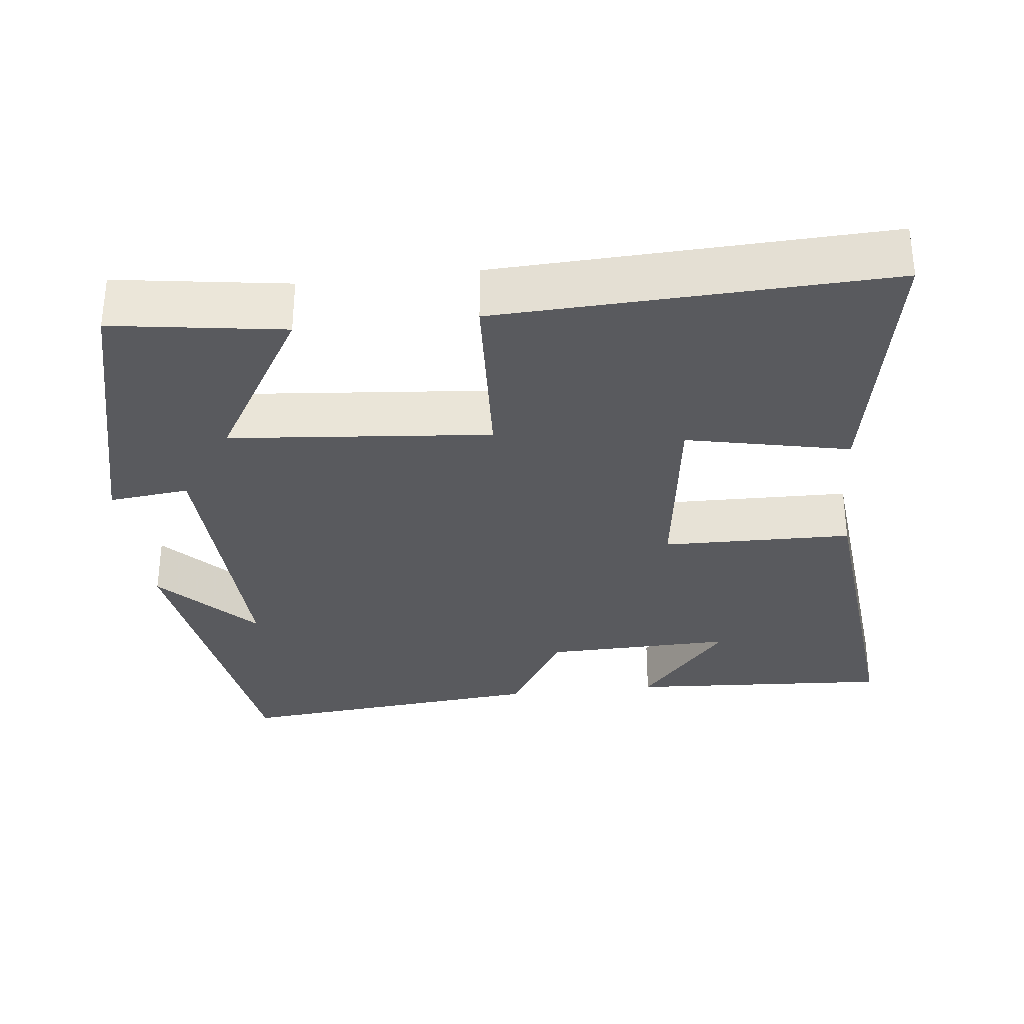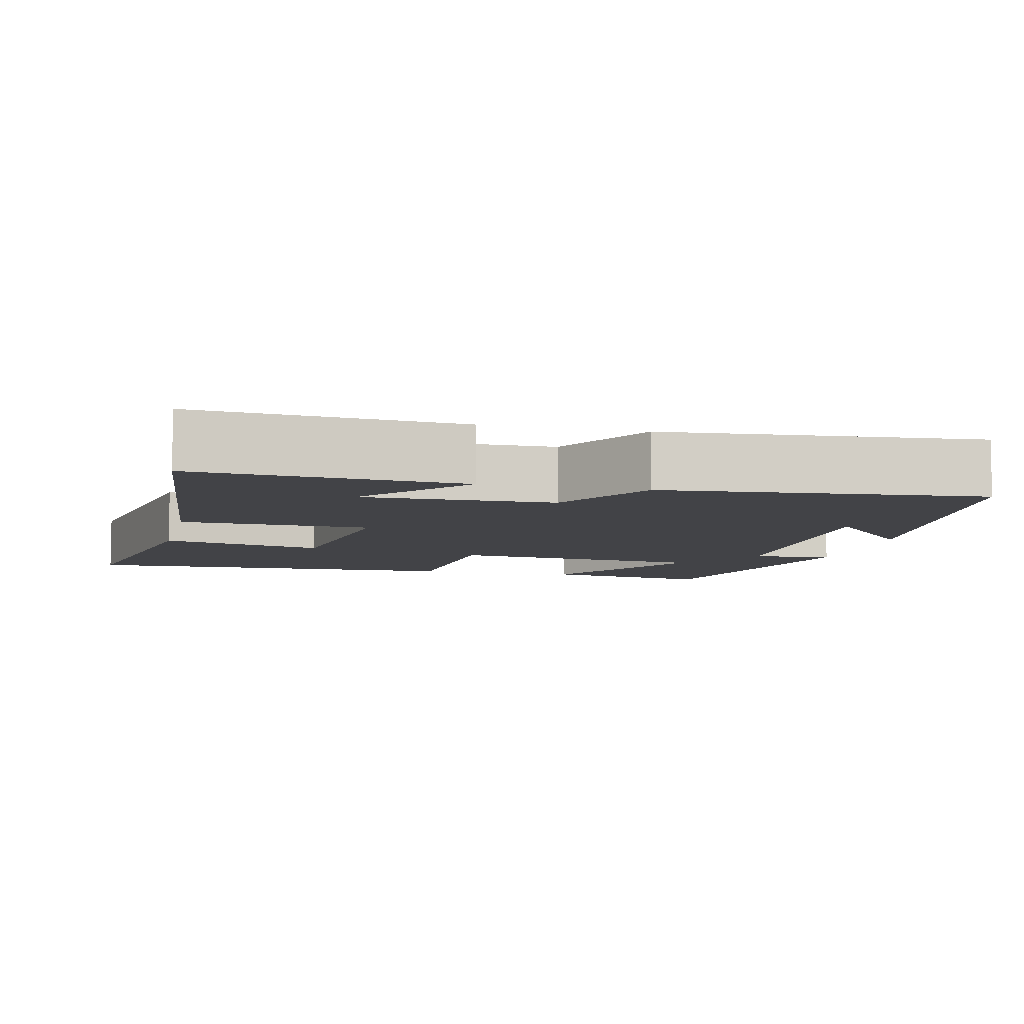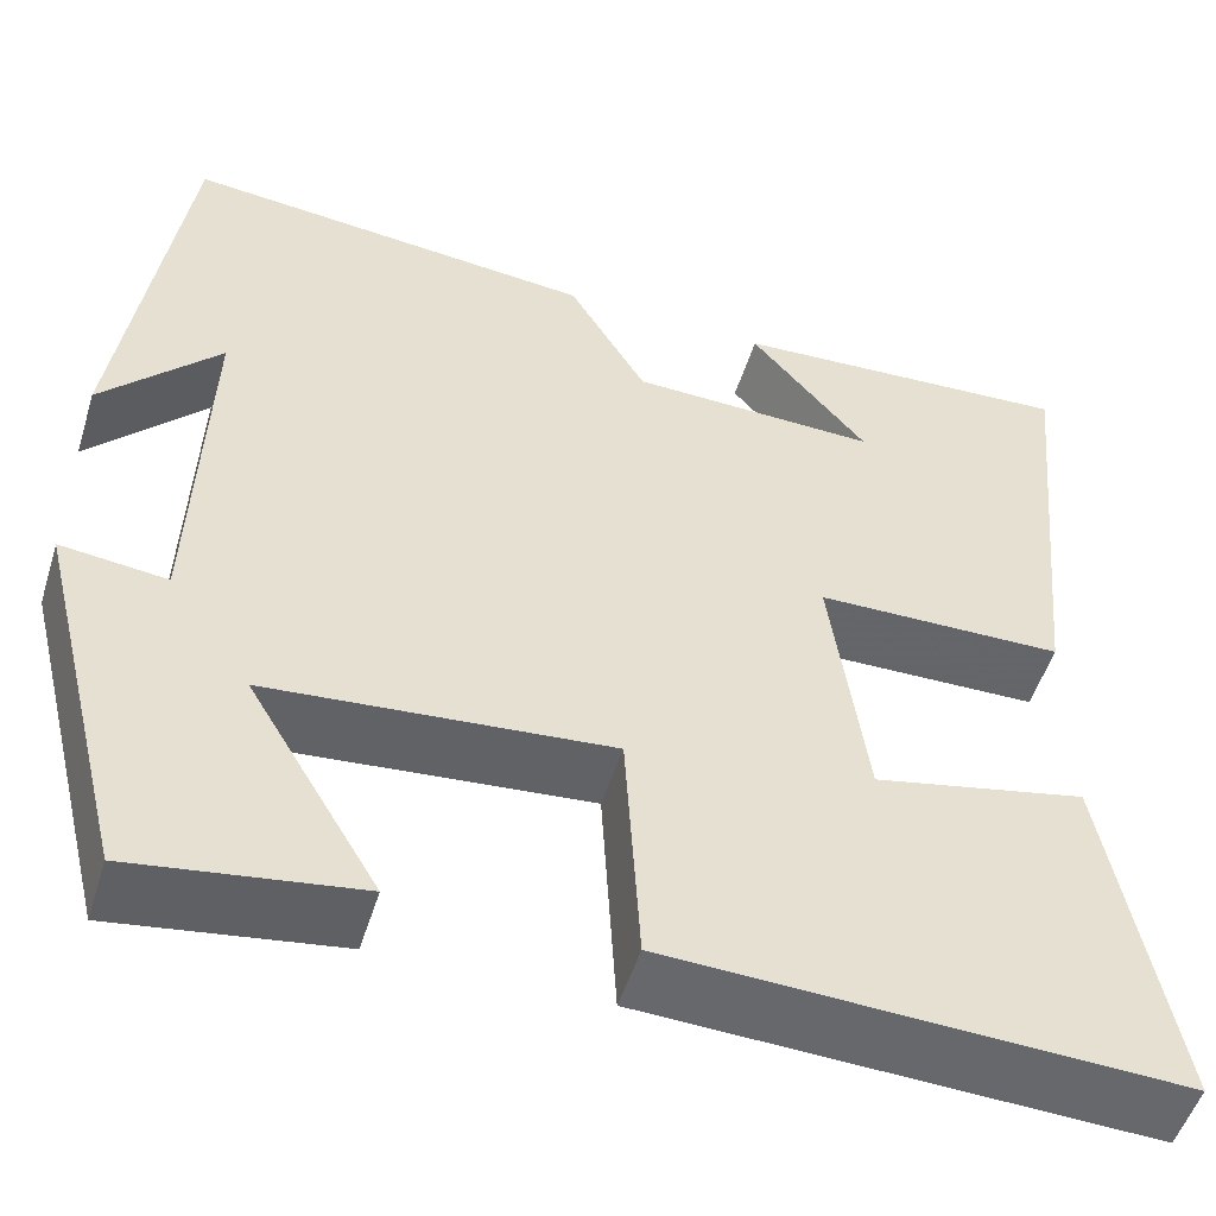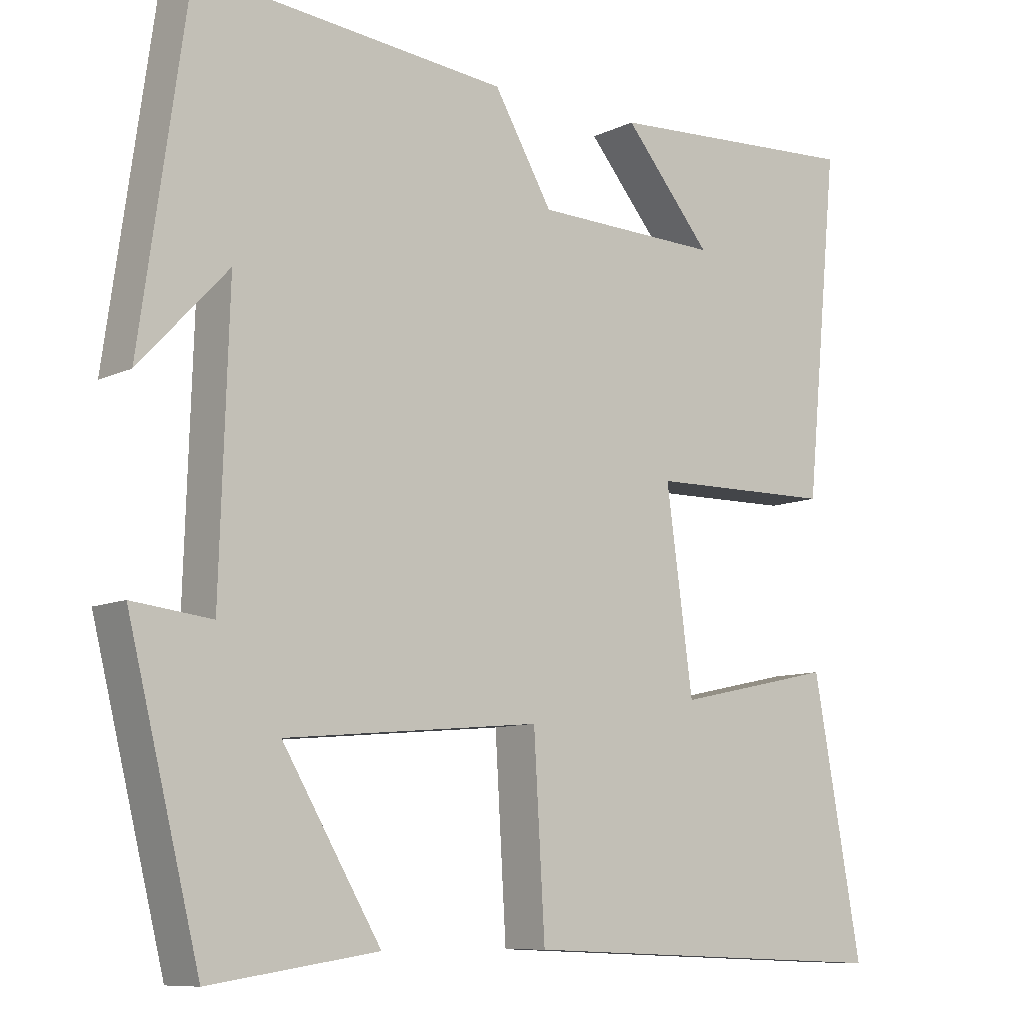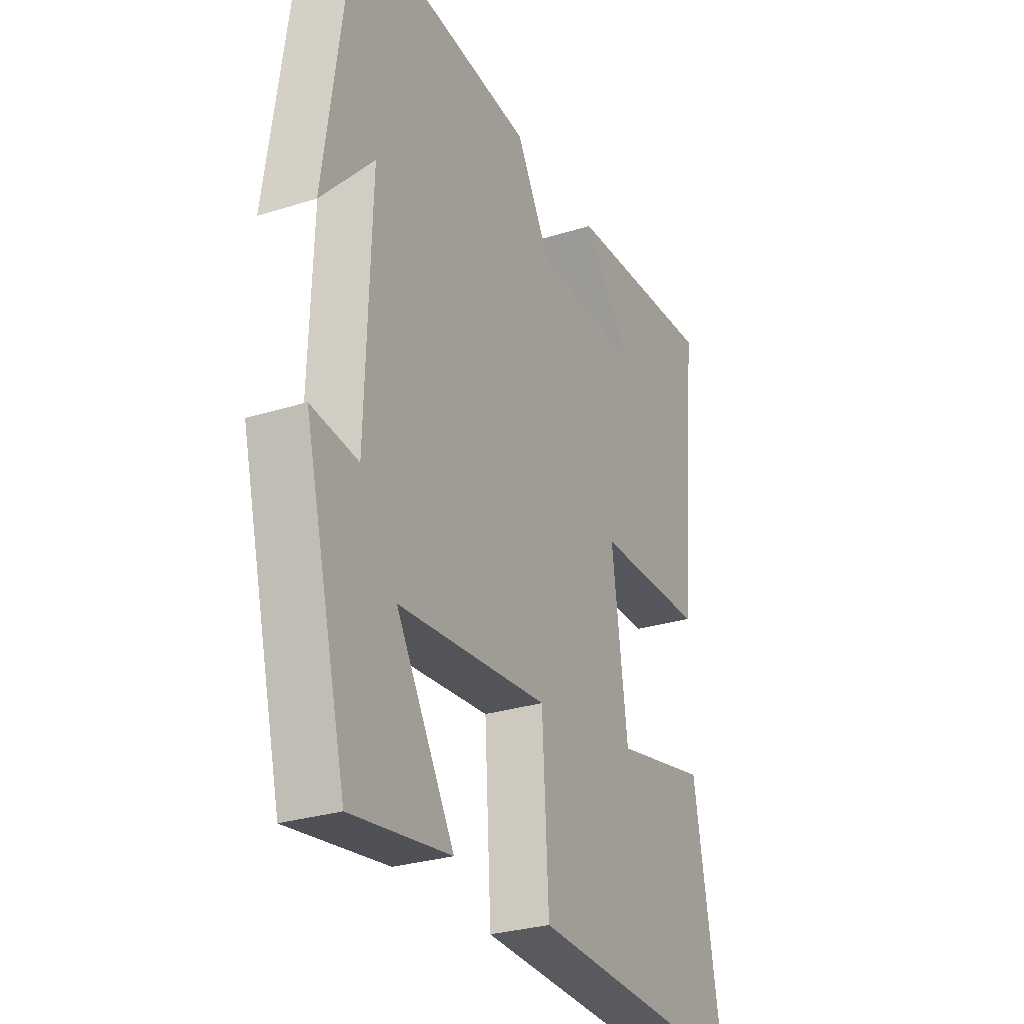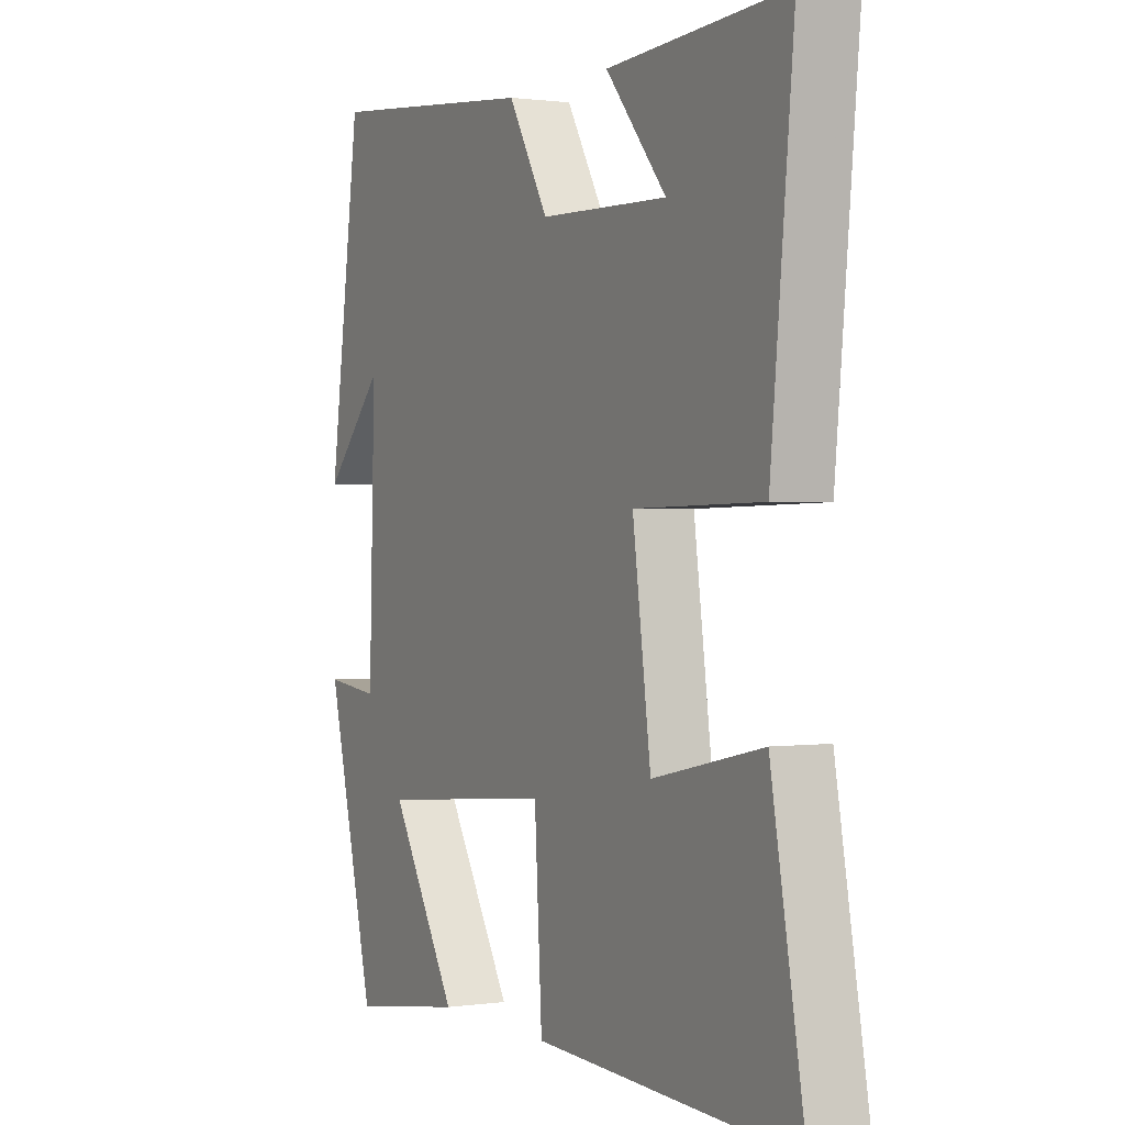
<metadata>
{"format":"obj","ext":"obj","renderer":"f3d","projection":"perspective","resolution":1024,"background":"white","views":[{"elev":-31.7,"azim":-173.4,"up":"+Y"},{"elev":-7.4,"azim":-13.4,"up":"+Y"},{"elev":-51.9,"azim":162.8,"up":"+Z"},{"elev":-9.3,"azim":140.8,"up":"+Z"},{"elev":-28.6,"azim":115.4,"up":"+Z"},{"elev":0.8,"azim":-117.8,"up":"+Z"}]}
</metadata>
<code>
v 0.403 0.07 -0.534
v 0.176 0.07 -0.5
v 0.309 0.07 -0.278
v -0.037 0.07 -0.246
v -0.052 0.07 -0.5
v -0.566 0.07 -0.52
v -0.5 0.07 -0.158
v -0.284 0.07 -0.205
v -0.248 0.07 0.059
v -0.5 0.07 0.064
v -0.545 0.07 0.522
v -0.194 0.07 0.5
v -0.313 0.07 0.359
v -0.061 0.07 0.365
v 0.018 0.07 0.5
v 0.437 0.07 0.54
v 0.5 0.07 0.093
v 0.381 0.07 0.221
v 0.393 0.07 -0.159
v 0.5 0.07 -0.147
v 0.403 0 -0.534
v 0.176 0 -0.5
v 0.309 0 -0.278
v -0.037 0 -0.246
v -0.052 0 -0.5
v -0.566 0 -0.52
v -0.5 0 -0.158
v -0.284 0 -0.205
v -0.248 0 0.059
v -0.5 0 0.064
v -0.545 0 0.522
v -0.194 0 0.5
v -0.313 0 0.359
v -0.061 0 0.365
v 0.018 0 0.5
v 0.437 0 0.54
v 0.5 0 0.093
v 0.381 0 0.221
v 0.393 0 -0.159
v 0.5 0 -0.147
f 19 20 1 2
f 16 17 18
f 14 15 16 18
f 13 14 18 19
f 11 12 13
f 9 10 11 13
f 9 13 19
f 8 9 19
f 5 6 7 8
f 4 5 8
f 3 4 8 19
f 2 3 19
f 22 21 40 39
f 38 37 36
f 38 36 35 34
f 39 38 34 33
f 33 32 31
f 33 31 30 29
f 39 33 29
f 39 29 28
f 28 27 26 25
f 28 25 24
f 39 28 24 23
f 39 23 22
f 1 21 22 2
f 2 22 23 3
f 3 23 24 4
f 4 24 25 5
f 5 25 26 6
f 6 26 27 7
f 7 27 28 8
f 8 28 29 9
f 9 29 30 10
f 10 30 31 11
f 11 31 32 12
f 12 32 33 13
f 13 33 34 14
f 14 34 35 15
f 15 35 36 16
f 16 36 37 17
f 17 37 38 18
f 18 38 39 19
f 19 39 40 20
f 20 40 21 1

</code>
